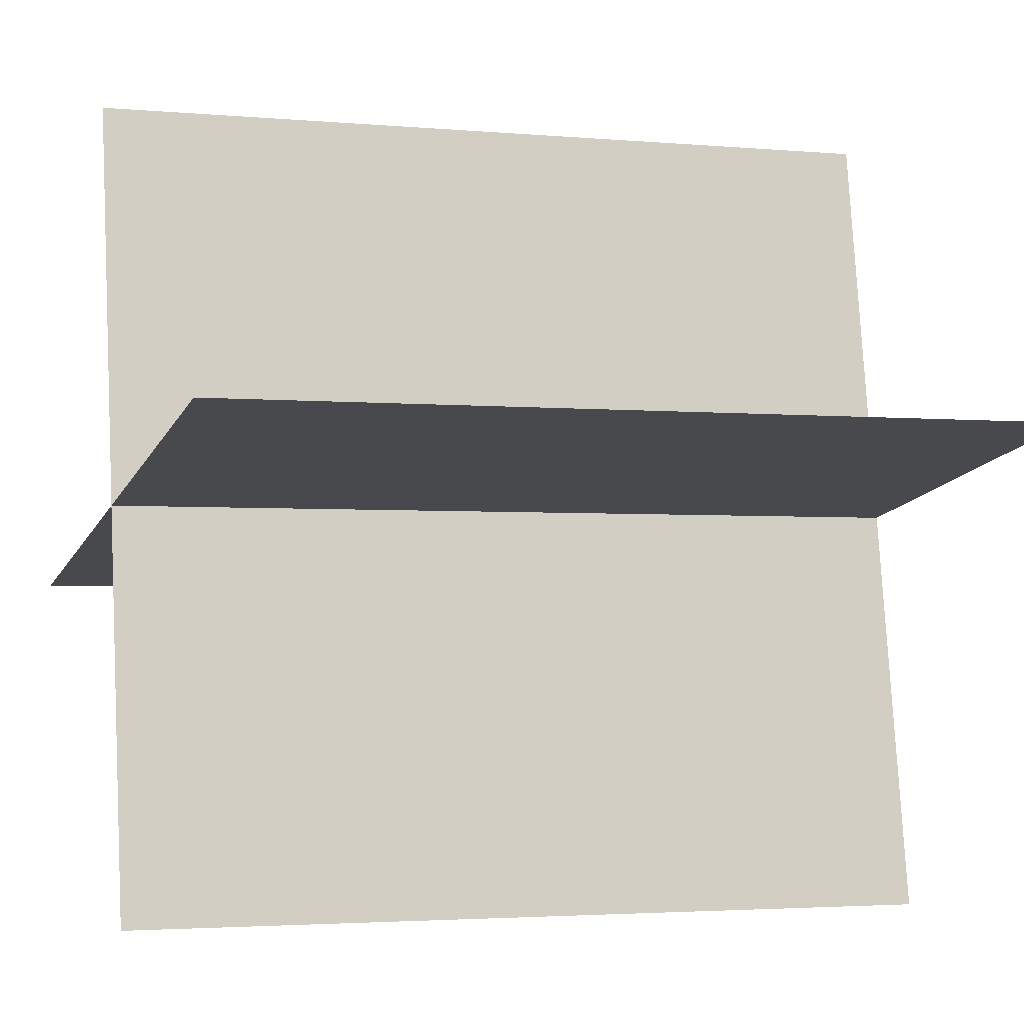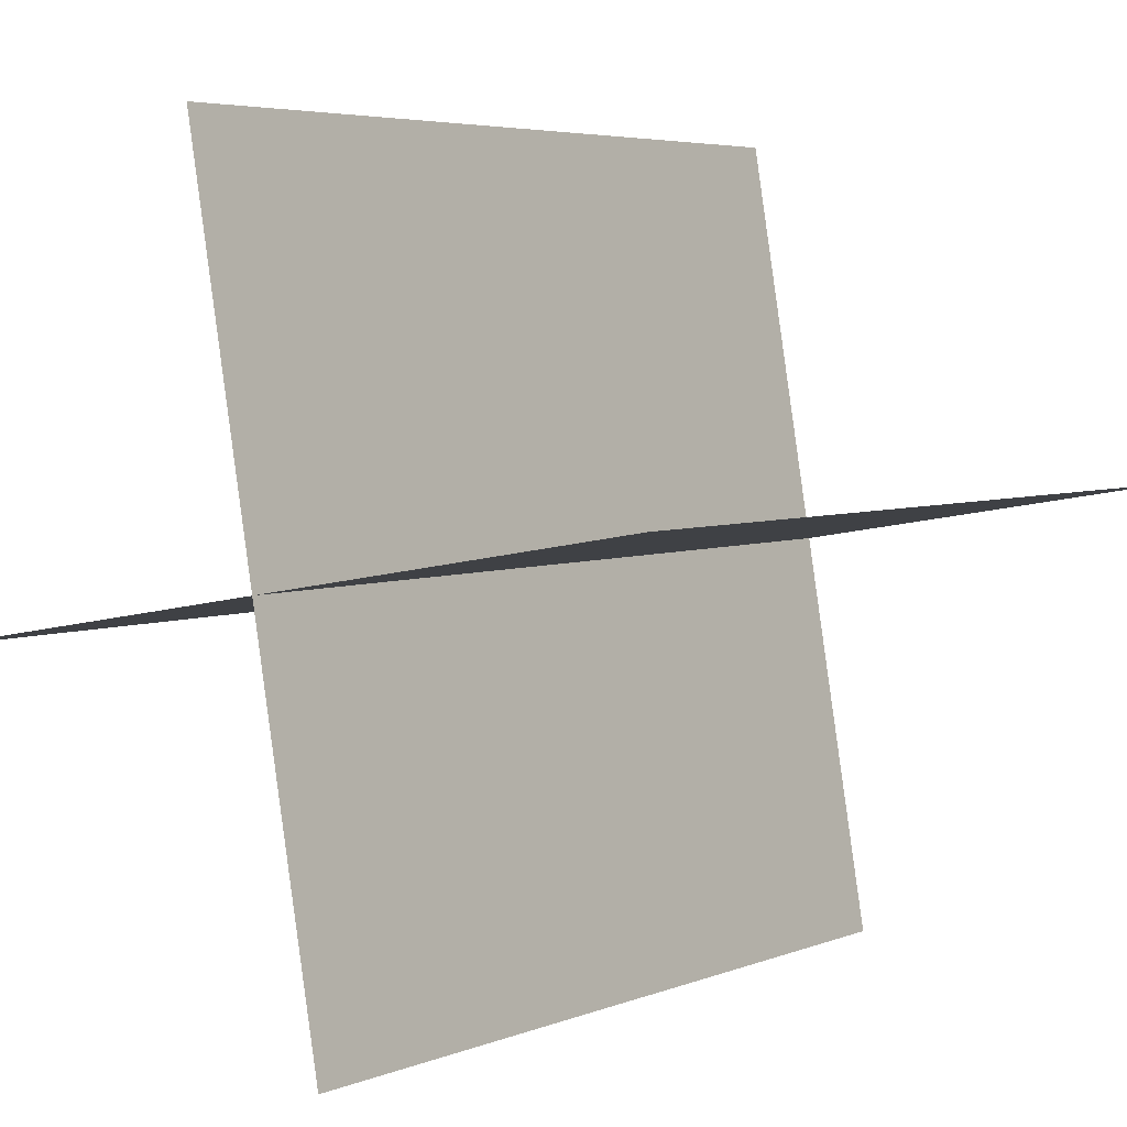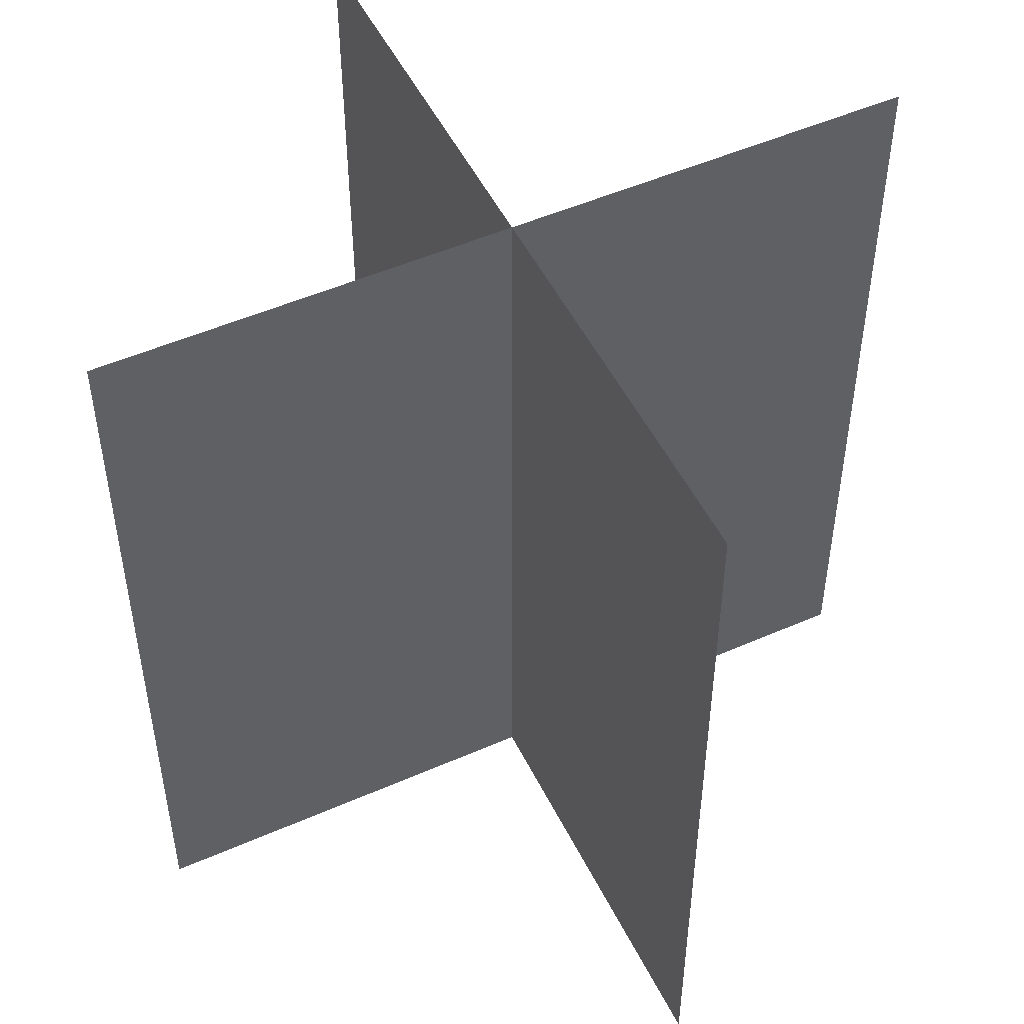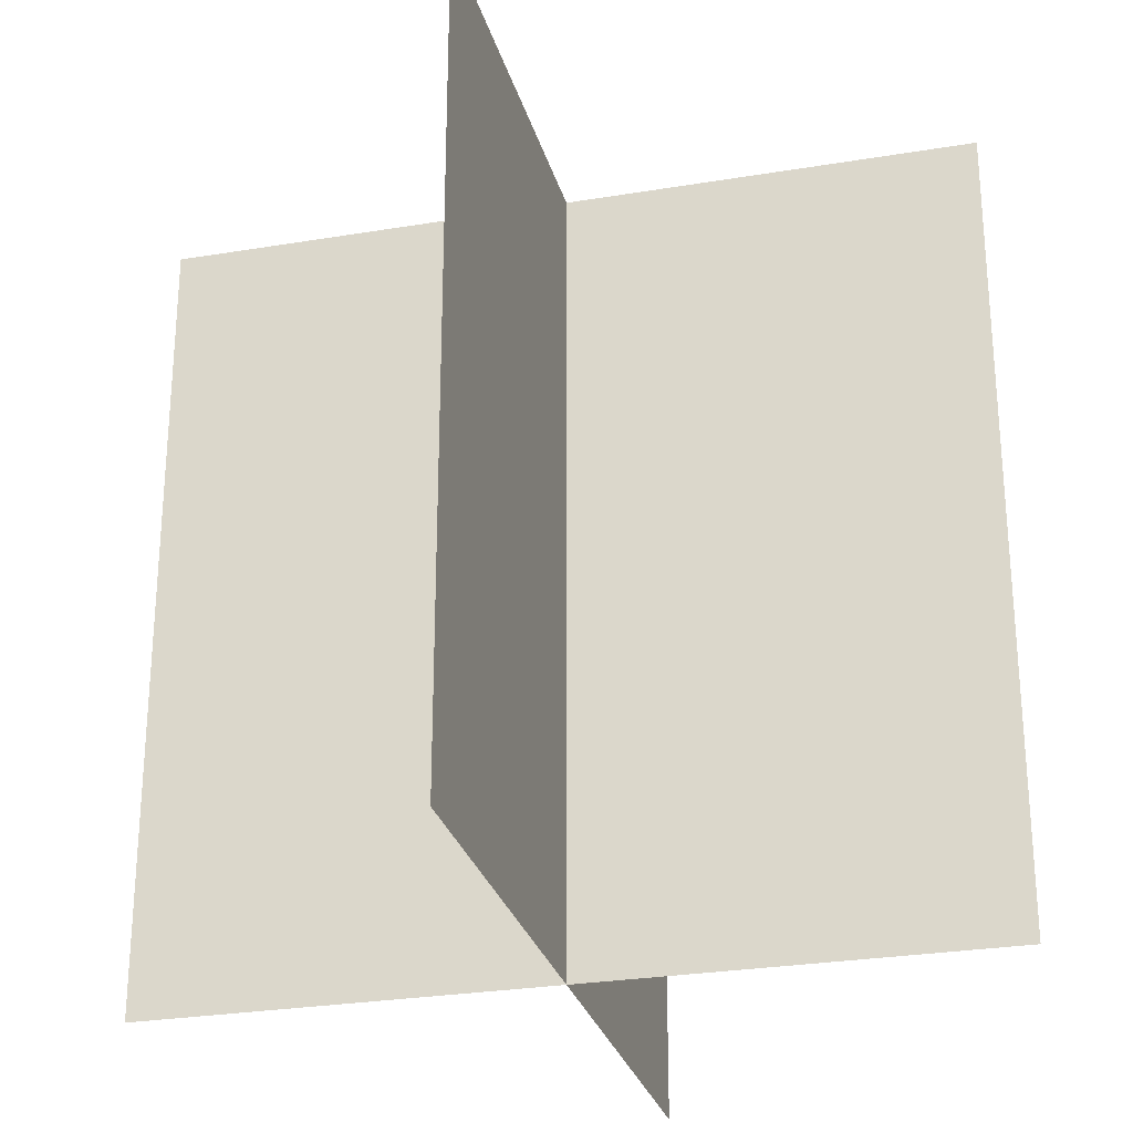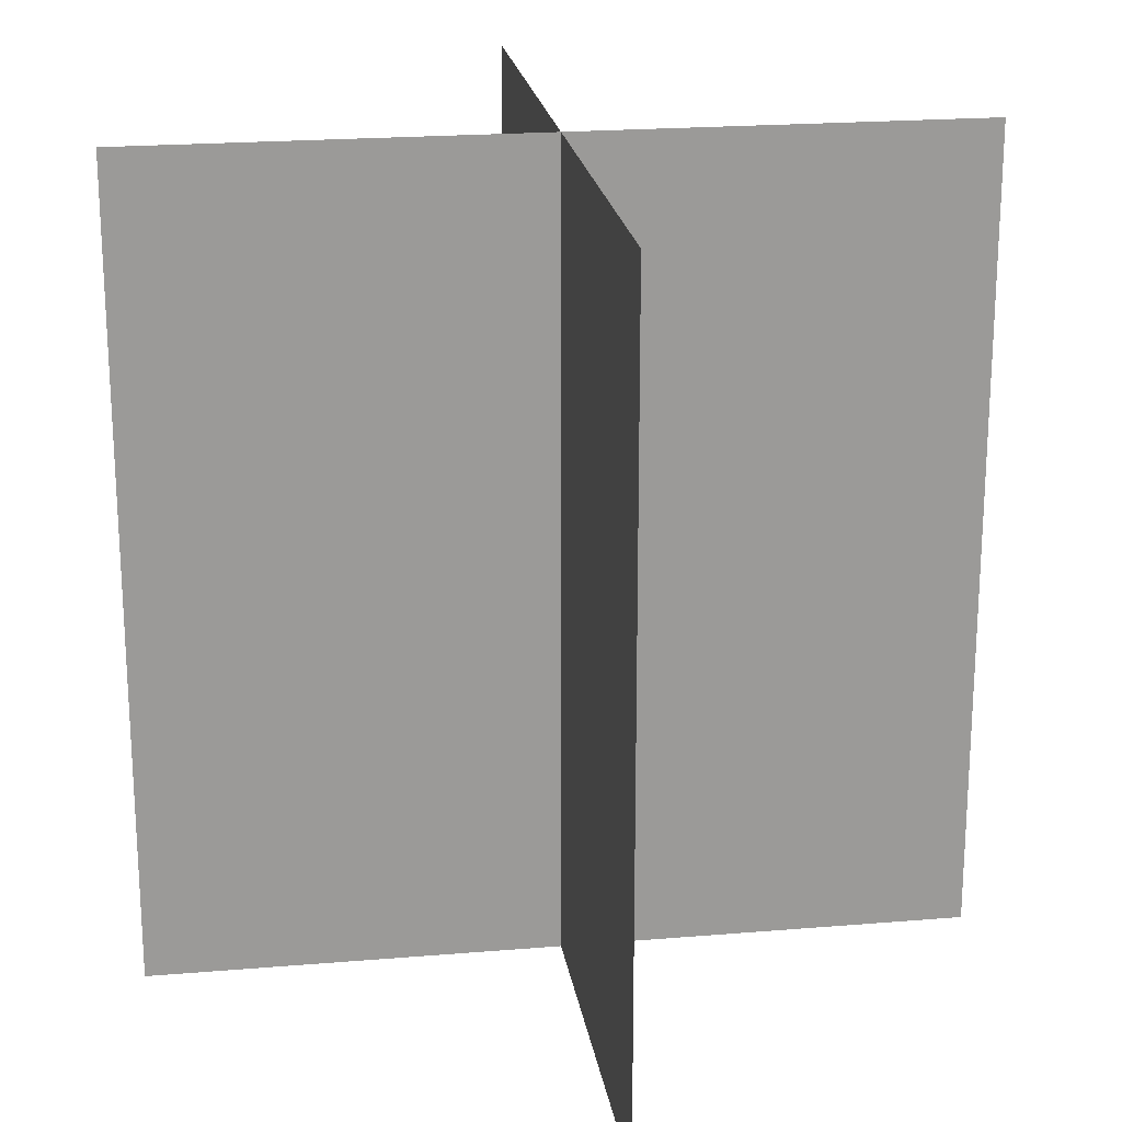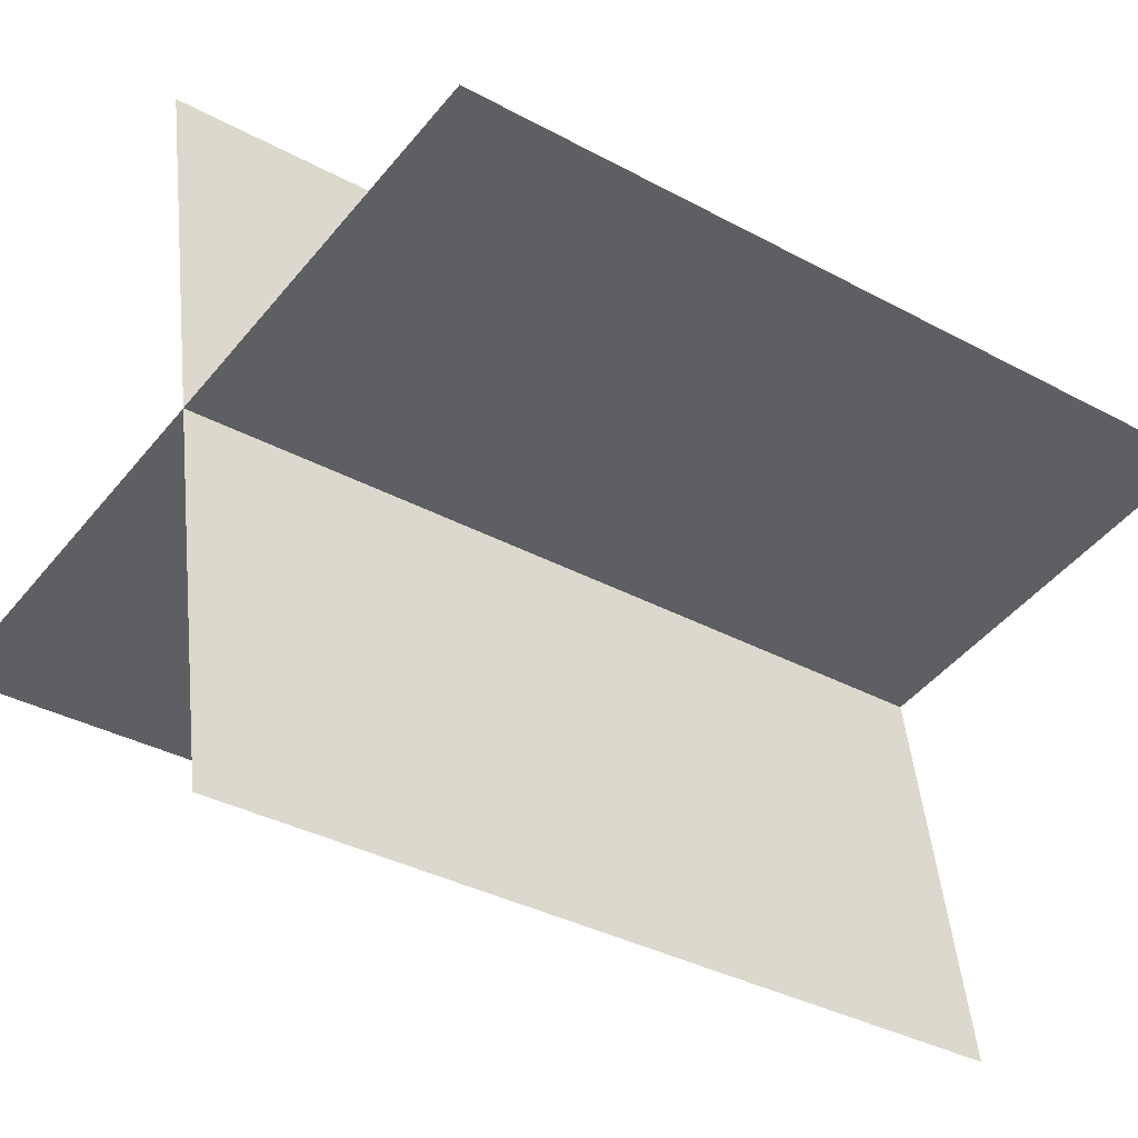
<metadata>
{"format":"obj","ext":"obj","renderer":"f3d","projection":"perspective","resolution":1024,"background":"white","views":[{"elev":-2.8,"azim":71.9,"up":"+Z"},{"elev":4.7,"azim":38.4,"up":"+Z"},{"elev":50.7,"azim":144.5,"up":"+Y"},{"elev":-27.6,"azim":-175.5,"up":"+Y"},{"elev":21.0,"azim":161.6,"up":"+Y"},{"elev":-33.6,"azim":53.0,"up":"+Z"}]}
</metadata>
<code>
o Plane.001
v 0.5912 1e-06 0.1027
v -0.5911 1e-06 -0.1027
v -0.5912 1.2 -0.1027
v -0.1027 0 0.5912
v 0.1027 1e-06 -0.5912
v 0.1027 1.2 -0.5912
v 0.5912 1.2 0.1027
v -0.1027 1.2 0.5912
f 1 2 3
f 4 5 6
f 7 1 3
f 8 4 6

</code>
